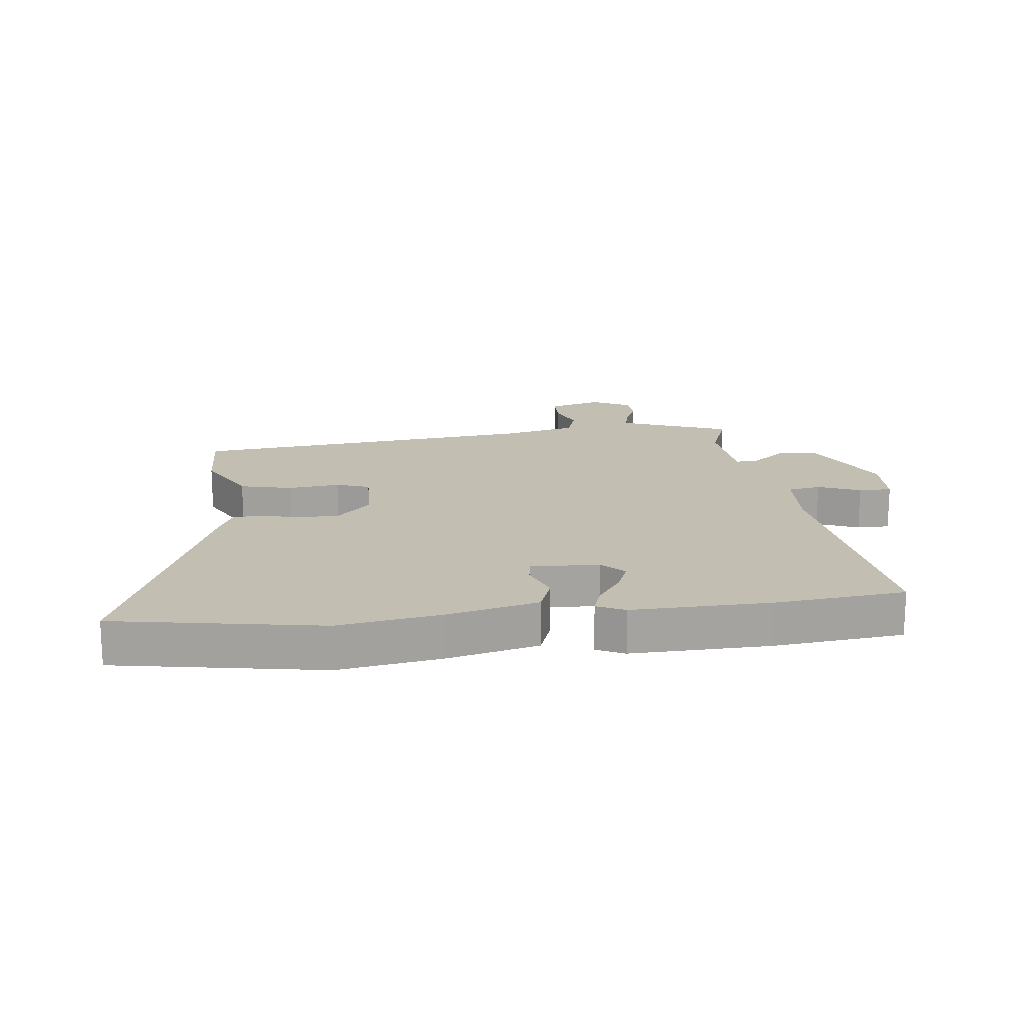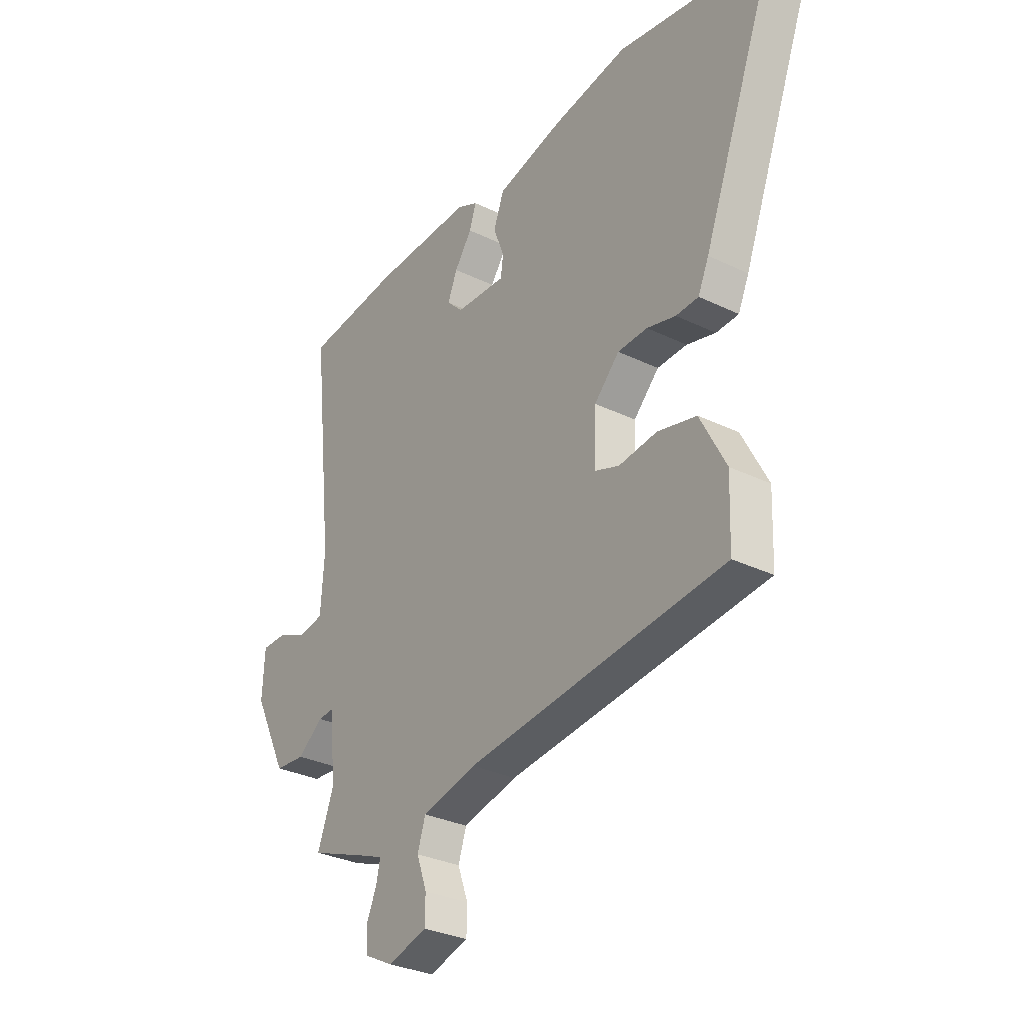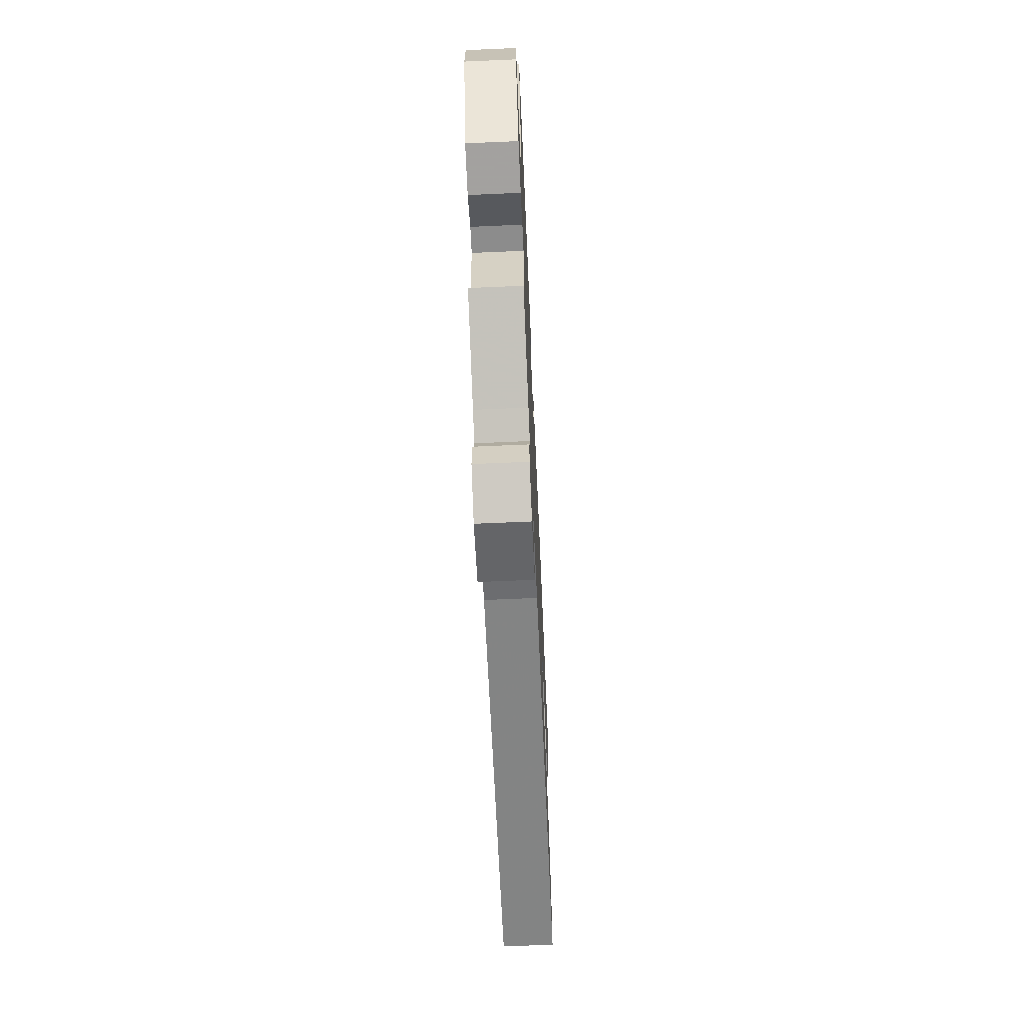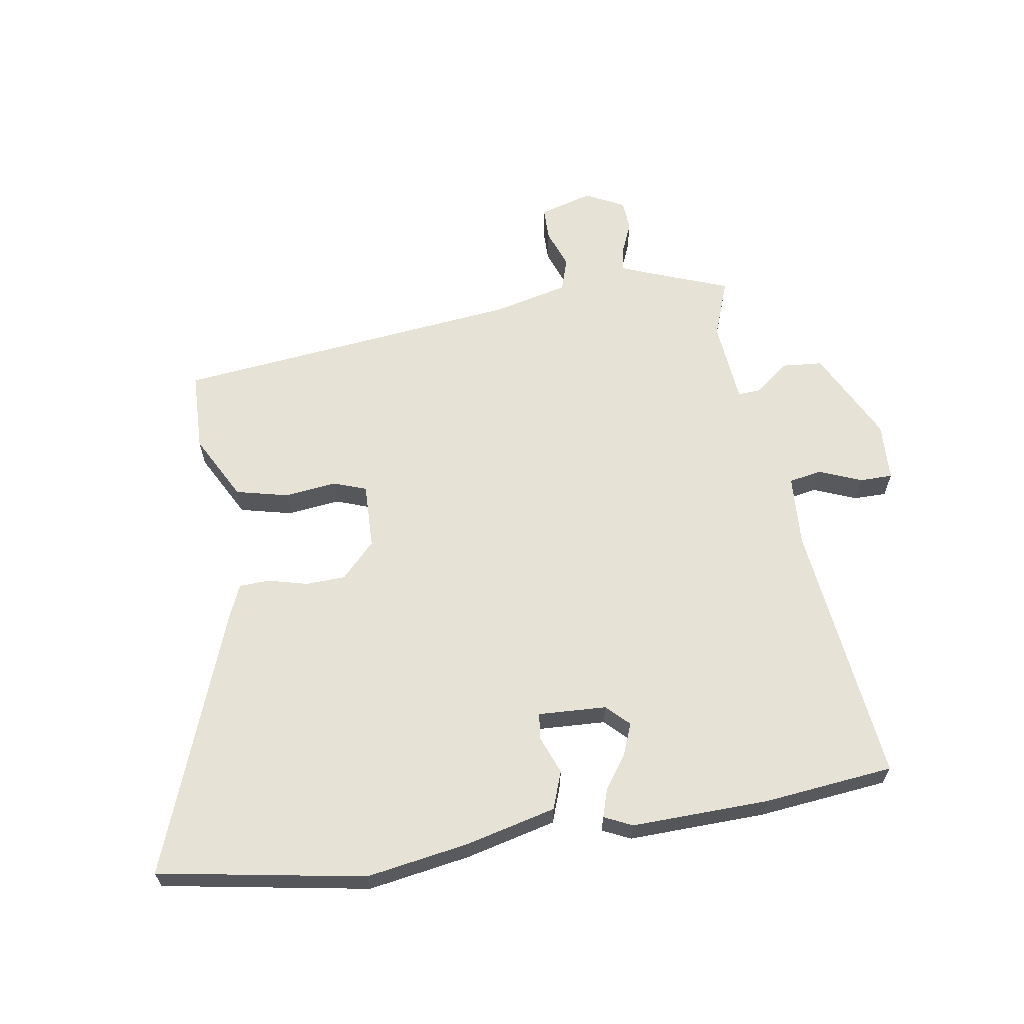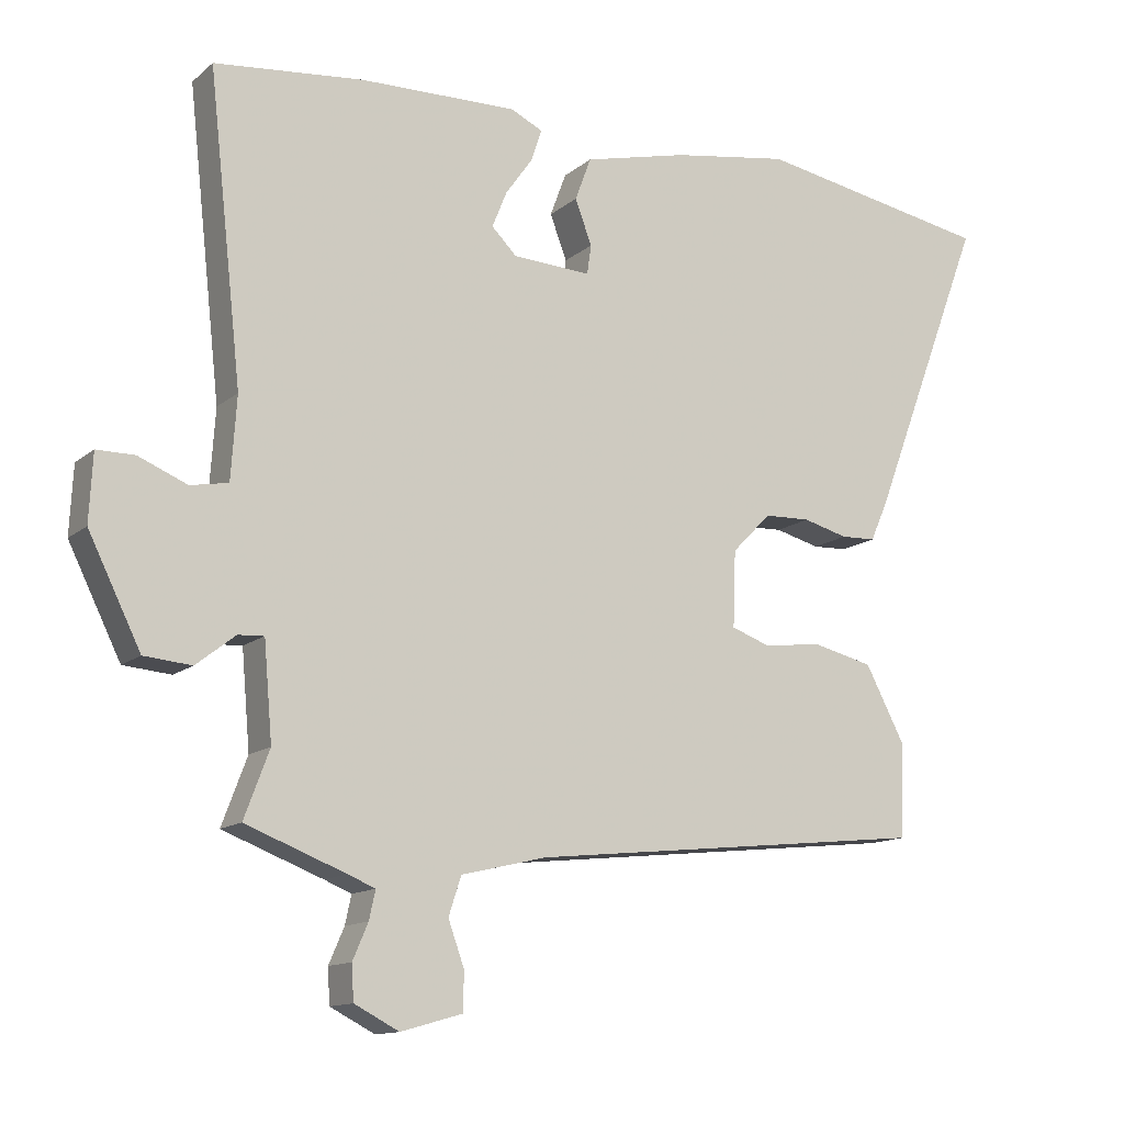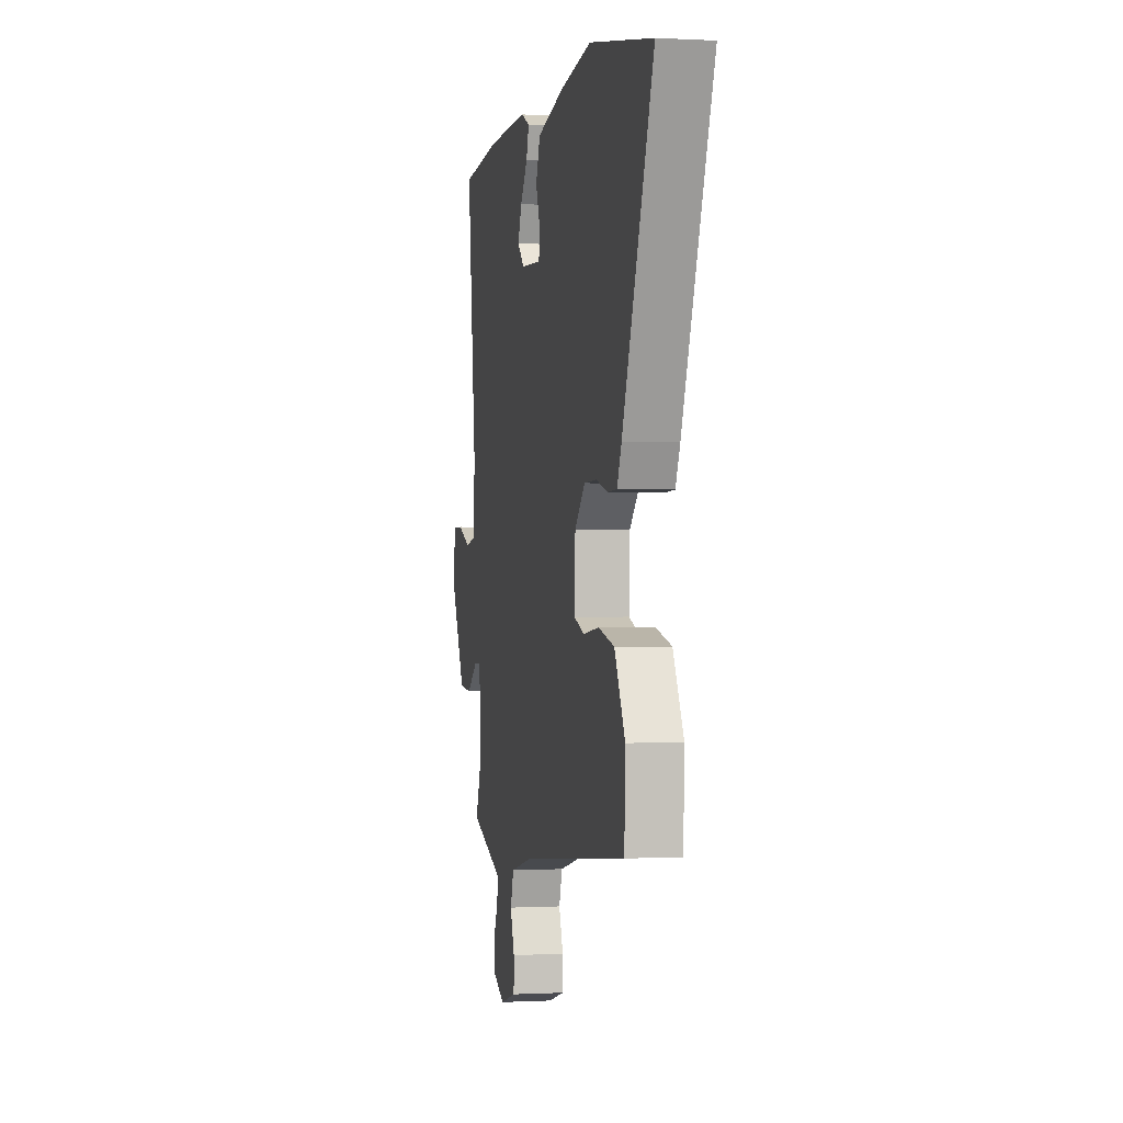
<metadata>
{"format":"obj","ext":"obj","renderer":"f3d","projection":"perspective","resolution":1024,"background":"white","views":[{"elev":17.4,"azim":-6.9,"up":"+Y"},{"elev":-31.1,"azim":-124.7,"up":"+Z"},{"elev":-67.3,"azim":92.5,"up":"+Z"},{"elev":63.0,"azim":-9.4,"up":"+Y"},{"elev":-13.0,"azim":150.3,"up":"+Z"},{"elev":-0.2,"azim":-101.6,"up":"+Z"}]}
</metadata>
<code>
v 0.357 0.07 0.515
v 0.57 0.07 0.493
v 0.522 0.07 0.057
v 0.53 0.07 -0.061
v 0.584 0.07 -0.071
v 0.654 0.07 -0.042
v 0.708 0.07 -0.042
v 0.713 0.07 -0.139
v 0.638 0.07 -0.291
v 0.57 0.07 -0.297
v 0.514 0.07 -0.253
v 0.477 0.07 -0.251
v 0.465 0.07 -0.389
v 0.501 0.07 -0.485
v 0.358 0.07 -0.54
v 0.319 0.07 -0.556
v 0.328 0.07 -0.597
v 0.35 0.07 -0.648
v 0.347 0.07 -0.698
v 0.283 0.07 -0.731
v 0.195 0.07 -0.706
v 0.194 0.07 -0.651
v 0.217 0.07 -0.587
v 0.199 0.07 -0.532
v 0.077 0.07 -0.503
v -0.498 0.07 -0.442
v -0.503 0.07 -0.309
v -0.446 0.07 -0.2
v -0.36 0.07 -0.179
v -0.275 0.07 -0.189
v -0.22 0.07 -0.169
v -0.224 0.07 -0.06
v -0.28 0.07 -0.003
v -0.346 0.07 -0.001
v -0.41 0.07 -0.018
v -0.46 0.07 -0.016
v -0.484 0.07 0.038
v -0.649 0.07 0.473
v -0.31 0.07 0.534
v -0.142 0.07 0.507
v 0.007 0.07 0.471
v 0.03 0.07 0.409
v 0.006 0.07 0.345
v 0.012 0.07 0.303
v 0.124 0.07 0.309
v 0.16 0.07 0.345
v 0.139 0.07 0.397
v 0.1 0.07 0.452
v 0.085 0.07 0.498
v 0.131 0.07 0.52
v 0.357 0 0.515
v 0.57 0 0.493
v 0.522 0 0.057
v 0.53 0 -0.061
v 0.584 0 -0.071
v 0.654 0 -0.042
v 0.708 0 -0.042
v 0.713 0 -0.139
v 0.638 0 -0.291
v 0.57 0 -0.297
v 0.514 0 -0.253
v 0.477 0 -0.251
v 0.465 0 -0.389
v 0.501 0 -0.485
v 0.358 0 -0.54
v 0.319 0 -0.556
v 0.328 0 -0.597
v 0.35 0 -0.648
v 0.347 0 -0.698
v 0.283 0 -0.731
v 0.195 0 -0.706
v 0.194 0 -0.651
v 0.217 0 -0.587
v 0.199 0 -0.532
v 0.077 0 -0.503
v -0.498 0 -0.442
v -0.503 0 -0.309
v -0.446 0 -0.2
v -0.36 0 -0.179
v -0.275 0 -0.189
v -0.22 0 -0.169
v -0.224 0 -0.06
v -0.28 0 -0.003
v -0.346 0 -0.001
v -0.41 0 -0.018
v -0.46 0 -0.016
v -0.484 0 0.038
v -0.649 0 0.473
v -0.31 0 0.534
v -0.142 0 0.507
v 0.007 0 0.471
v 0.03 0 0.409
v 0.006 0 0.345
v 0.012 0 0.303
v 0.124 0 0.309
v 0.16 0 0.345
v 0.139 0 0.397
v 0.1 0 0.452
v 0.085 0 0.498
v 0.131 0 0.52
f 1 2 3
f 50 1 3
f 49 50 3
f 48 49 3
f 47 48 3
f 46 47 3 4
f 45 46 4
f 44 45 4
f 41 42 43
f 40 41 43
f 39 40 43
f 38 39 43
f 37 38 43
f 36 37 43
f 35 36 43
f 34 35 43
f 33 34 43 44
f 32 33 44 4
f 28 29 30
f 27 28 30
f 26 27 30
f 25 26 30
f 24 25 30 31
f 21 22 23
f 20 21 23
f 19 20 23
f 18 19 23
f 17 18 23
f 16 17 23 24
f 31 32 4
f 24 31 4
f 16 24 4
f 15 16 4
f 9 10 11
f 8 9 11
f 7 8 11
f 6 7 11
f 5 6 11
f 5 11 12
f 4 5 12
f 15 4 12
f 13 14 15
f 12 13 15
f 53 52 51
f 53 51 100
f 53 100 99
f 53 99 98
f 53 98 97
f 54 53 97 96
f 54 96 95
f 54 95 94
f 93 92 91
f 93 91 90
f 93 90 89
f 93 89 88
f 93 88 87
f 93 87 86
f 93 86 85
f 93 85 84
f 94 93 84 83
f 54 94 83 82
f 80 79 78
f 80 78 77
f 80 77 76
f 80 76 75
f 81 80 75 74
f 73 72 71
f 73 71 70
f 73 70 69
f 73 69 68
f 73 68 67
f 74 73 67 66
f 54 82 81
f 54 81 74
f 54 74 66
f 54 66 65
f 61 60 59
f 61 59 58
f 61 58 57
f 61 57 56
f 61 56 55
f 62 61 55
f 62 55 54
f 62 54 65
f 65 64 63
f 65 63 62
f 1 51 52 2
f 2 52 53 3
f 3 53 54 4
f 4 54 55 5
f 5 55 56 6
f 6 56 57 7
f 7 57 58 8
f 8 58 59 9
f 9 59 60 10
f 10 60 61 11
f 11 61 62 12
f 12 62 63 13
f 13 63 64 14
f 14 64 65 15
f 15 65 66 16
f 16 66 67 17
f 17 67 68 18
f 18 68 69 19
f 19 69 70 20
f 20 70 71 21
f 21 71 72 22
f 22 72 73 23
f 23 73 74 24
f 24 74 75 25
f 25 75 76 26
f 26 76 77 27
f 27 77 78 28
f 28 78 79 29
f 29 79 80 30
f 30 80 81 31
f 31 81 82 32
f 32 82 83 33
f 33 83 84 34
f 34 84 85 35
f 35 85 86 36
f 36 86 87 37
f 37 87 88 38
f 38 88 89 39
f 39 89 90 40
f 40 90 91 41
f 41 91 92 42
f 42 92 93 43
f 43 93 94 44
f 44 94 95 45
f 45 95 96 46
f 46 96 97 47
f 47 97 98 48
f 48 98 99 49
f 49 99 100 50
f 50 100 51 1

</code>
